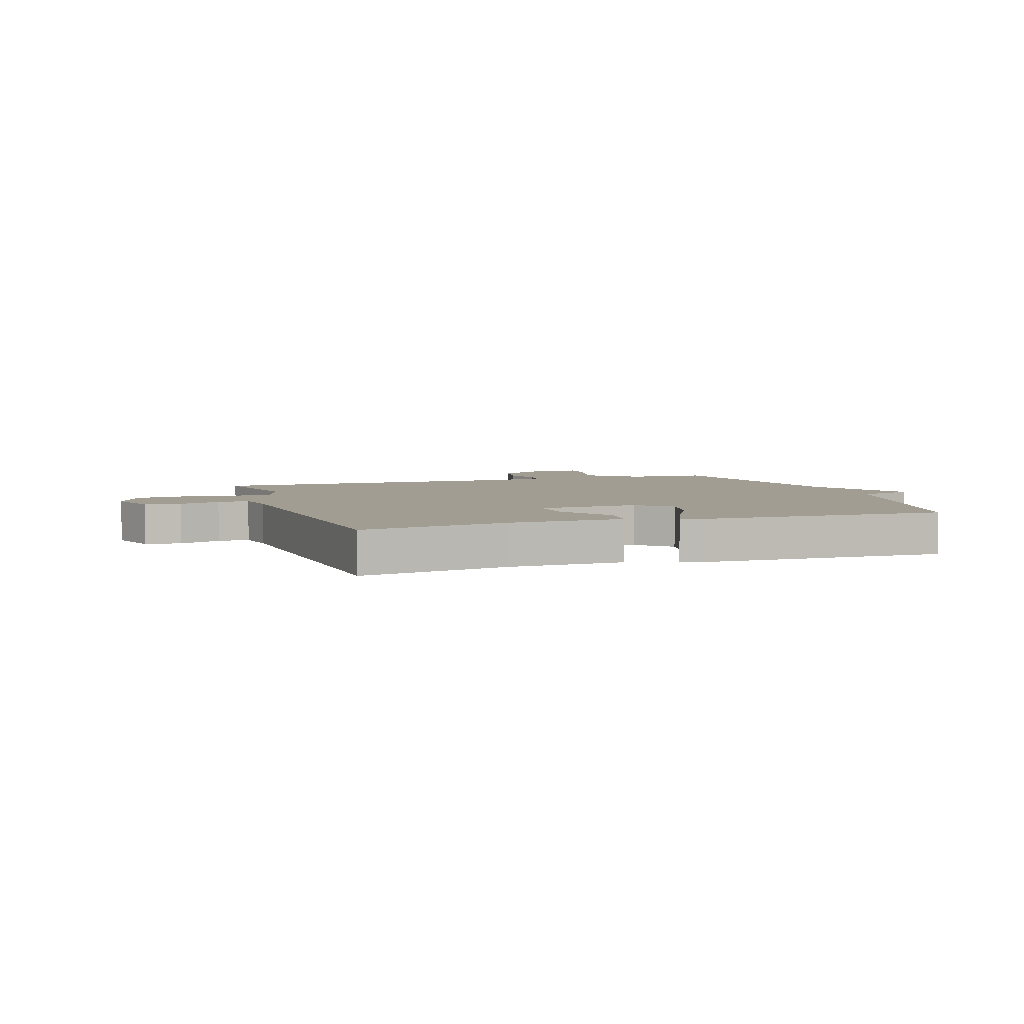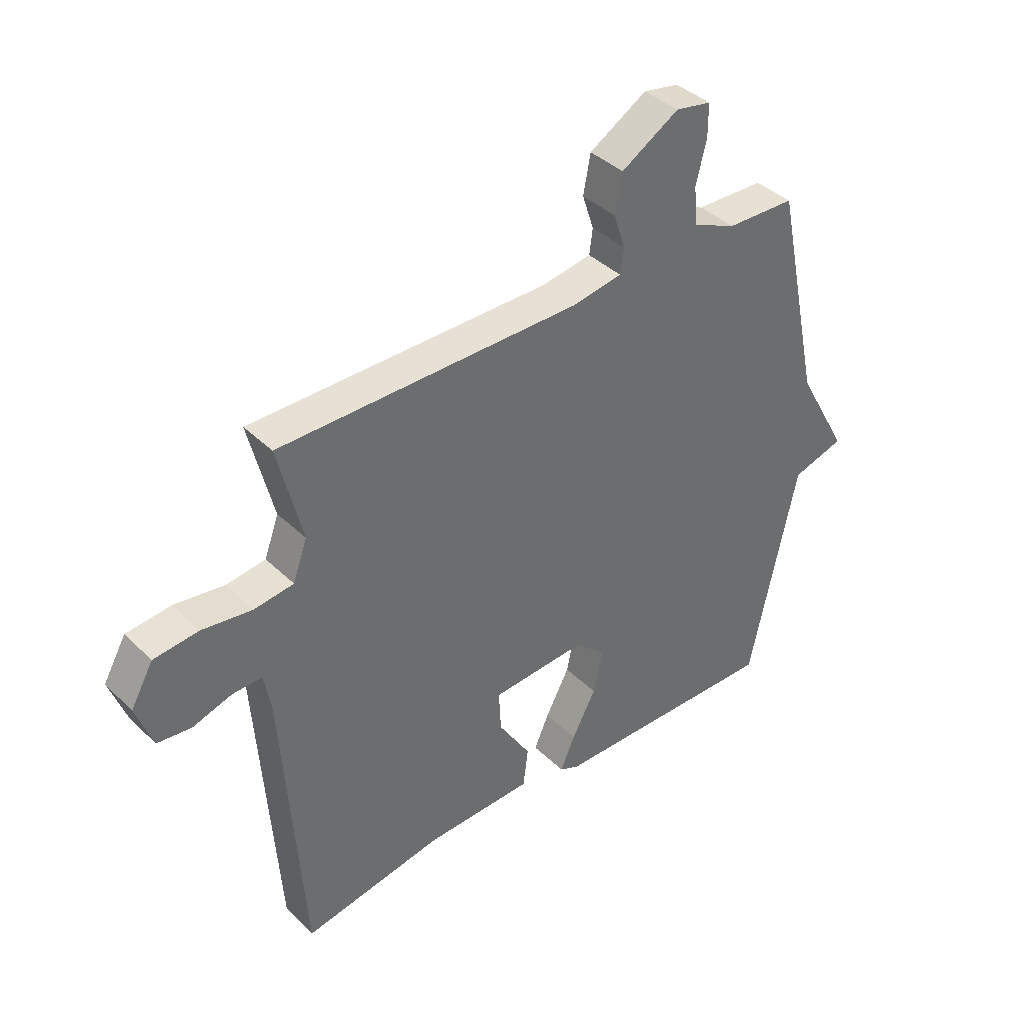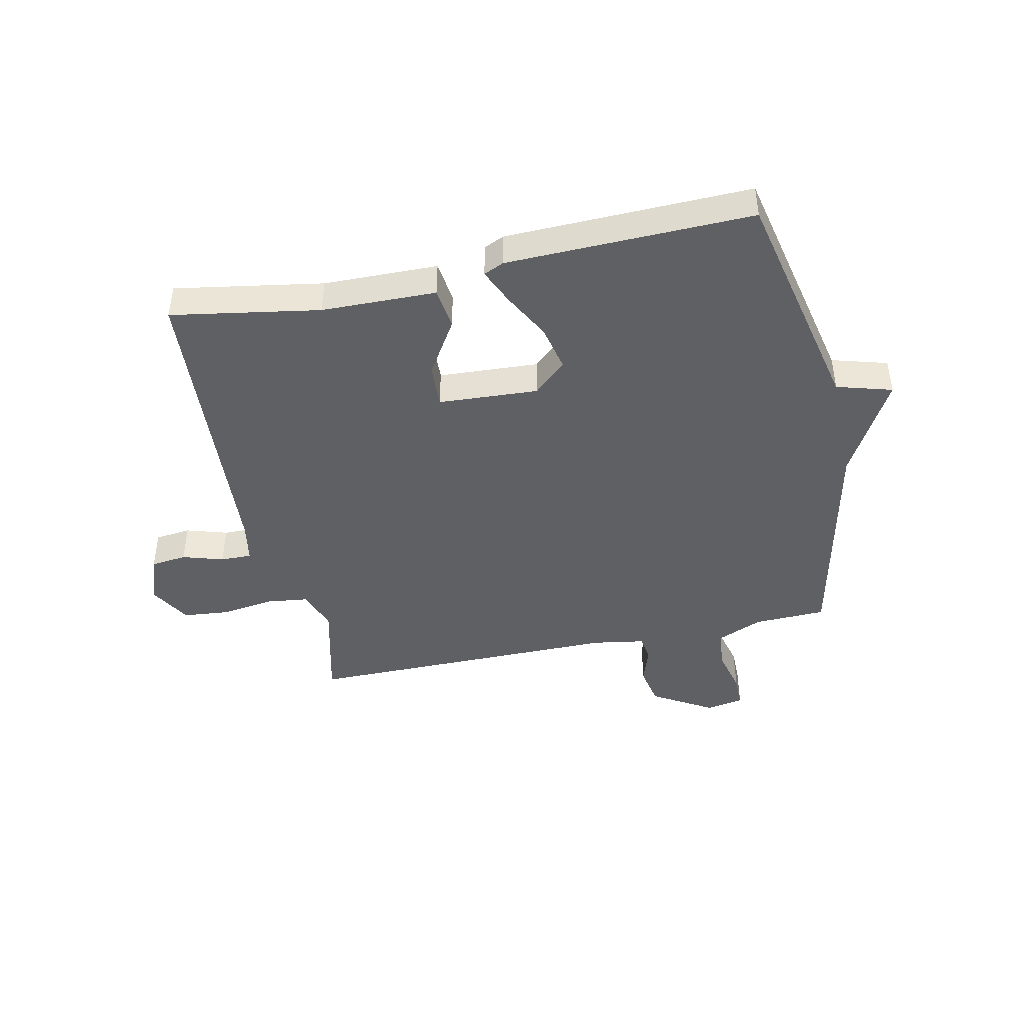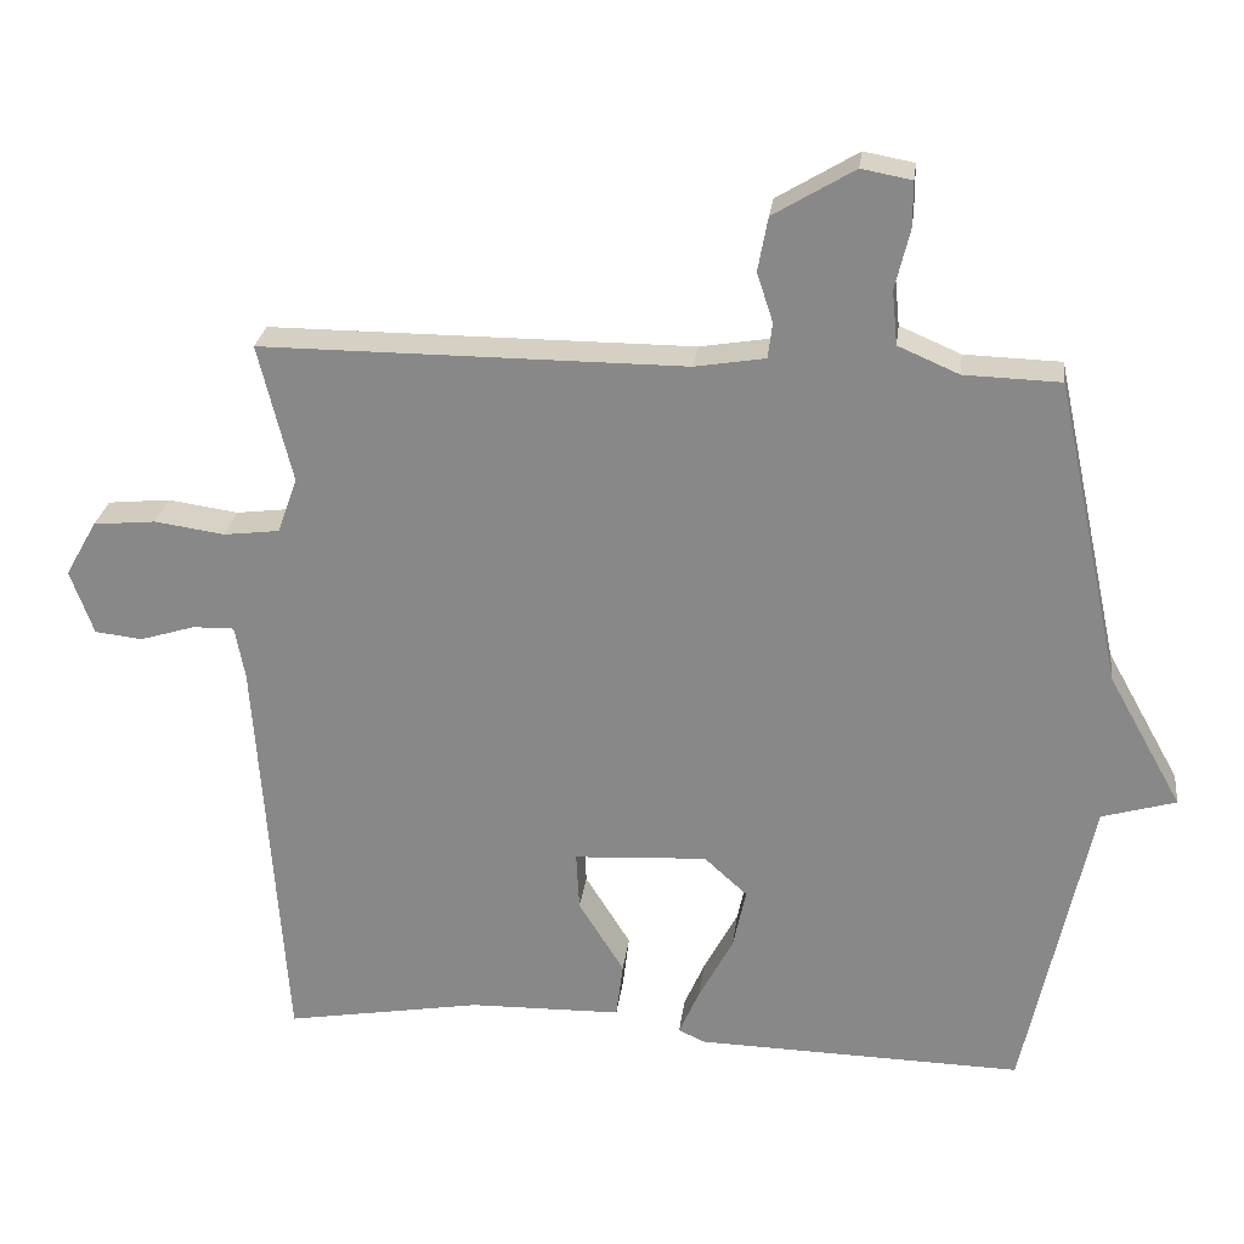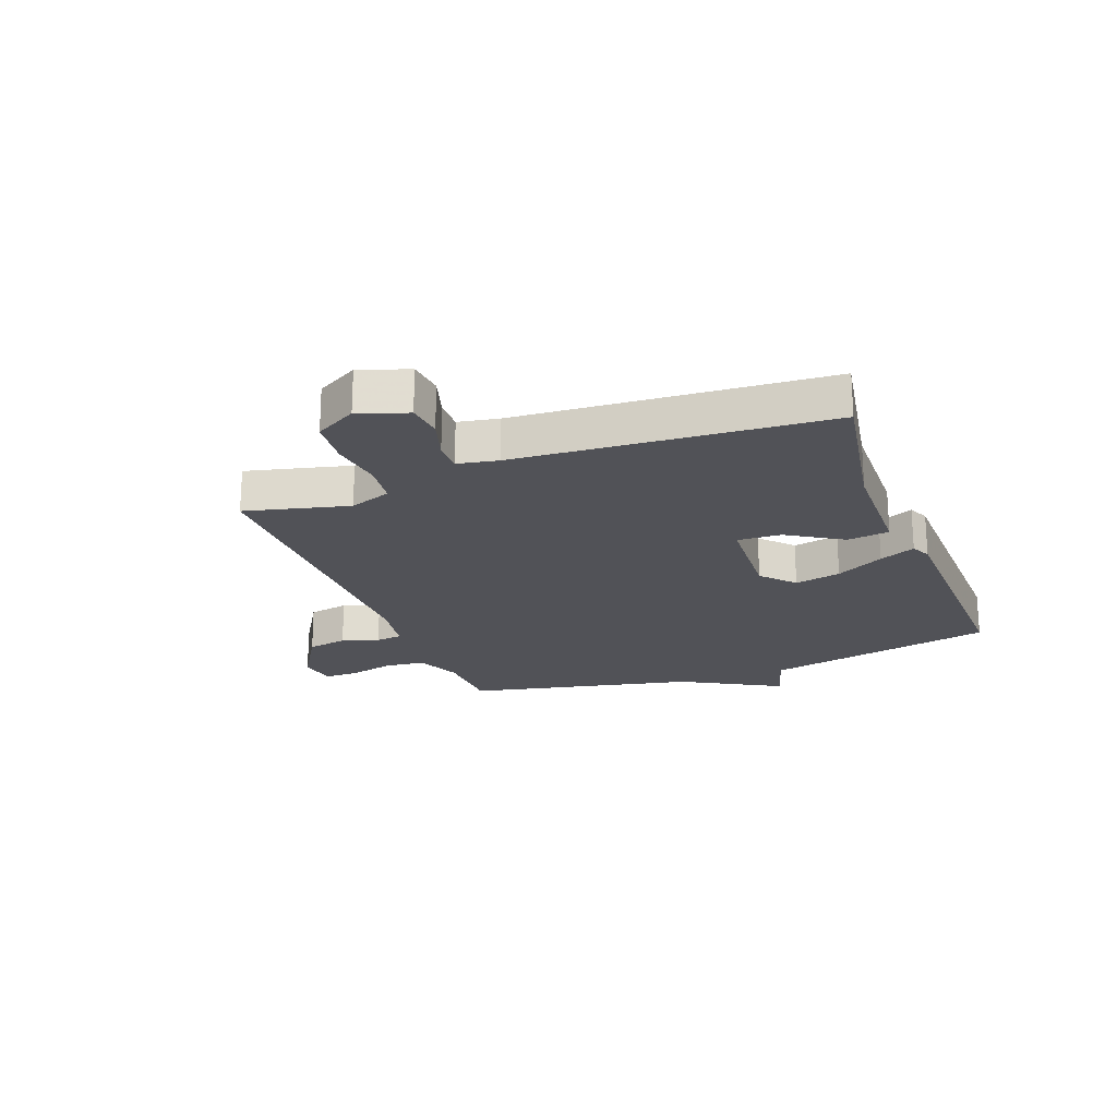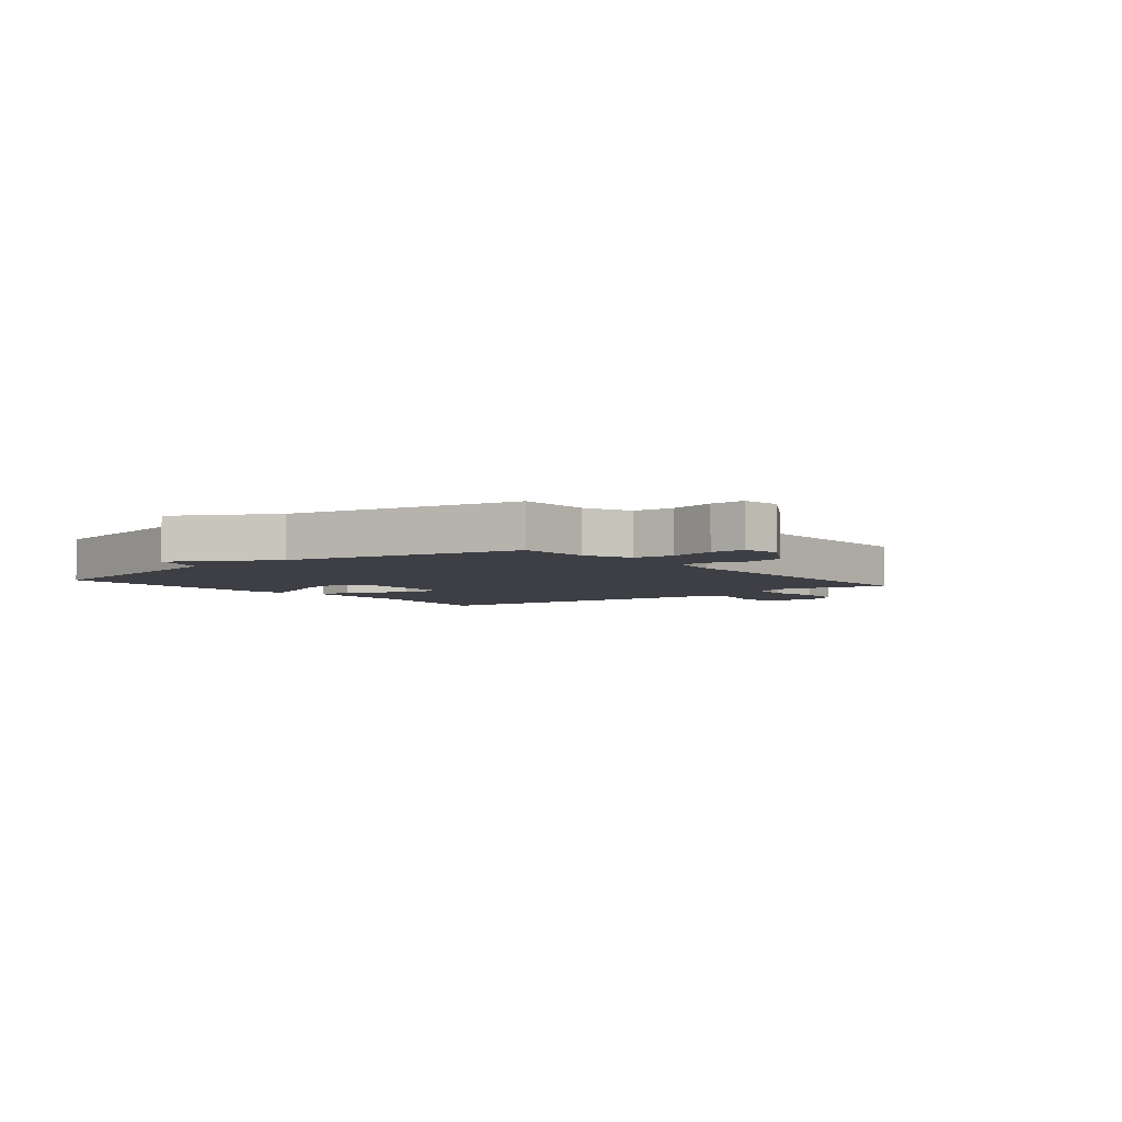
<metadata>
{"format":"obj","ext":"obj","renderer":"f3d","projection":"perspective","resolution":1024,"background":"white","views":[{"elev":4.8,"azim":161.5,"up":"+Y"},{"elev":39.3,"azim":139.9,"up":"+Z"},{"elev":-43.7,"azim":-167.8,"up":"+Y"},{"elev":26.1,"azim":-172.9,"up":"+Z"},{"elev":-21.4,"azim":110.7,"up":"+Y"},{"elev":-4.4,"azim":-51.2,"up":"+Y"}]}
</metadata>
<code>
v 0.5 0.07 0.5
v 0.456 0.07 0.321
v 0.482 0.07 0.249
v 0.554 0.07 0.24
v 0.645 0.07 0.253
v 0.726 0.07 0.245
v 0.767 0.07 0.173
v 0.737 0.07 0.089
v 0.675 0.07 0.082
v 0.604 0.07 0.104
v 0.55 0.07 0.105
v 0.537 0.07 0.035
v 0.5 0.07 -0.5
v 0.244 0.07 -0.456
v 0.046 0.07 -0.452
v 0.037 0.07 -0.379
v 0.096 0.07 -0.284
v 0.1 0.07 -0.208
v -0.073 0.07 -0.198
v -0.129 0.07 -0.249
v -0.112 0.07 -0.329
v -0.068 0.07 -0.412
v -0.041 0.07 -0.474
v -0.076 0.07 -0.49
v -0.5 0.07 -0.5
v -0.586 0.07 -0.097
v -0.682 0.07 -0.069
v -0.586 0.07 0.103
v -0.5 0.07 0.5
v -0.375 0.07 0.504
v -0.296 0.07 0.538
v -0.289 0.07 0.608
v -0.308 0.07 0.686
v -0.308 0.07 0.745
v -0.243 0.07 0.757
v -0.138 0.07 0.694
v -0.125 0.07 0.624
v -0.146 0.07 0.56
v -0.14 0.07 0.514
v -0.049 0.07 0.499
v 0.5 0 0.5
v 0.456 0 0.321
v 0.482 0 0.249
v 0.554 0 0.24
v 0.645 0 0.253
v 0.726 0 0.245
v 0.767 0 0.173
v 0.737 0 0.089
v 0.675 0 0.082
v 0.604 0 0.104
v 0.55 0 0.105
v 0.537 0 0.035
v 0.5 0 -0.5
v 0.244 0 -0.456
v 0.046 0 -0.452
v 0.037 0 -0.379
v 0.096 0 -0.284
v 0.1 0 -0.208
v -0.073 0 -0.198
v -0.129 0 -0.249
v -0.112 0 -0.329
v -0.068 0 -0.412
v -0.041 0 -0.474
v -0.076 0 -0.49
v -0.5 0 -0.5
v -0.586 0 -0.097
v -0.682 0 -0.069
v -0.586 0 0.103
v -0.5 0 0.5
v -0.375 0 0.504
v -0.296 0 0.538
v -0.289 0 0.608
v -0.308 0 0.686
v -0.308 0 0.745
v -0.243 0 0.757
v -0.138 0 0.694
v -0.125 0 0.624
v -0.146 0 0.56
v -0.14 0 0.514
v -0.049 0 0.499
f 36 37 38
f 35 36 38
f 34 35 38
f 33 34 38
f 32 33 38
f 31 32 38 39
f 30 31 39 40
f 28 29 30 40
f 40 1 2
f 28 40 2
f 27 28 2
f 26 27 2
f 24 25 26
f 23 24 26
f 22 23 26
f 21 22 26
f 14 15 16 17
f 14 17 18
f 13 14 18
f 12 13 18
f 11 12 18 19
f 8 9 10
f 7 8 10
f 6 7 10
f 5 6 10
f 4 5 10
f 3 4 10 11
f 26 2 3
f 26 3 11 19
f 20 21 26
f 19 20 26
f 78 77 76
f 78 76 75
f 78 75 74
f 78 74 73
f 78 73 72
f 79 78 72 71
f 80 79 71 70
f 80 70 69 68
f 42 41 80
f 42 80 68
f 42 68 67
f 42 67 66
f 66 65 64
f 66 64 63
f 66 63 62
f 66 62 61
f 57 56 55 54
f 58 57 54
f 58 54 53
f 58 53 52
f 59 58 52 51
f 50 49 48
f 50 48 47
f 50 47 46
f 50 46 45
f 50 45 44
f 51 50 44 43
f 43 42 66
f 59 51 43 66
f 66 61 60
f 66 60 59
f 1 41 42 2
f 2 42 43 3
f 3 43 44 4
f 4 44 45 5
f 5 45 46 6
f 6 46 47 7
f 7 47 48 8
f 8 48 49 9
f 9 49 50 10
f 10 50 51 11
f 11 51 52 12
f 12 52 53 13
f 13 53 54 14
f 14 54 55 15
f 15 55 56 16
f 16 56 57 17
f 17 57 58 18
f 18 58 59 19
f 19 59 60 20
f 20 60 61 21
f 21 61 62 22
f 22 62 63 23
f 23 63 64 24
f 24 64 65 25
f 25 65 66 26
f 26 66 67 27
f 27 67 68 28
f 28 68 69 29
f 29 69 70 30
f 30 70 71 31
f 31 71 72 32
f 32 72 73 33
f 33 73 74 34
f 34 74 75 35
f 35 75 76 36
f 36 76 77 37
f 37 77 78 38
f 38 78 79 39
f 39 79 80 40
f 40 80 41 1

</code>
